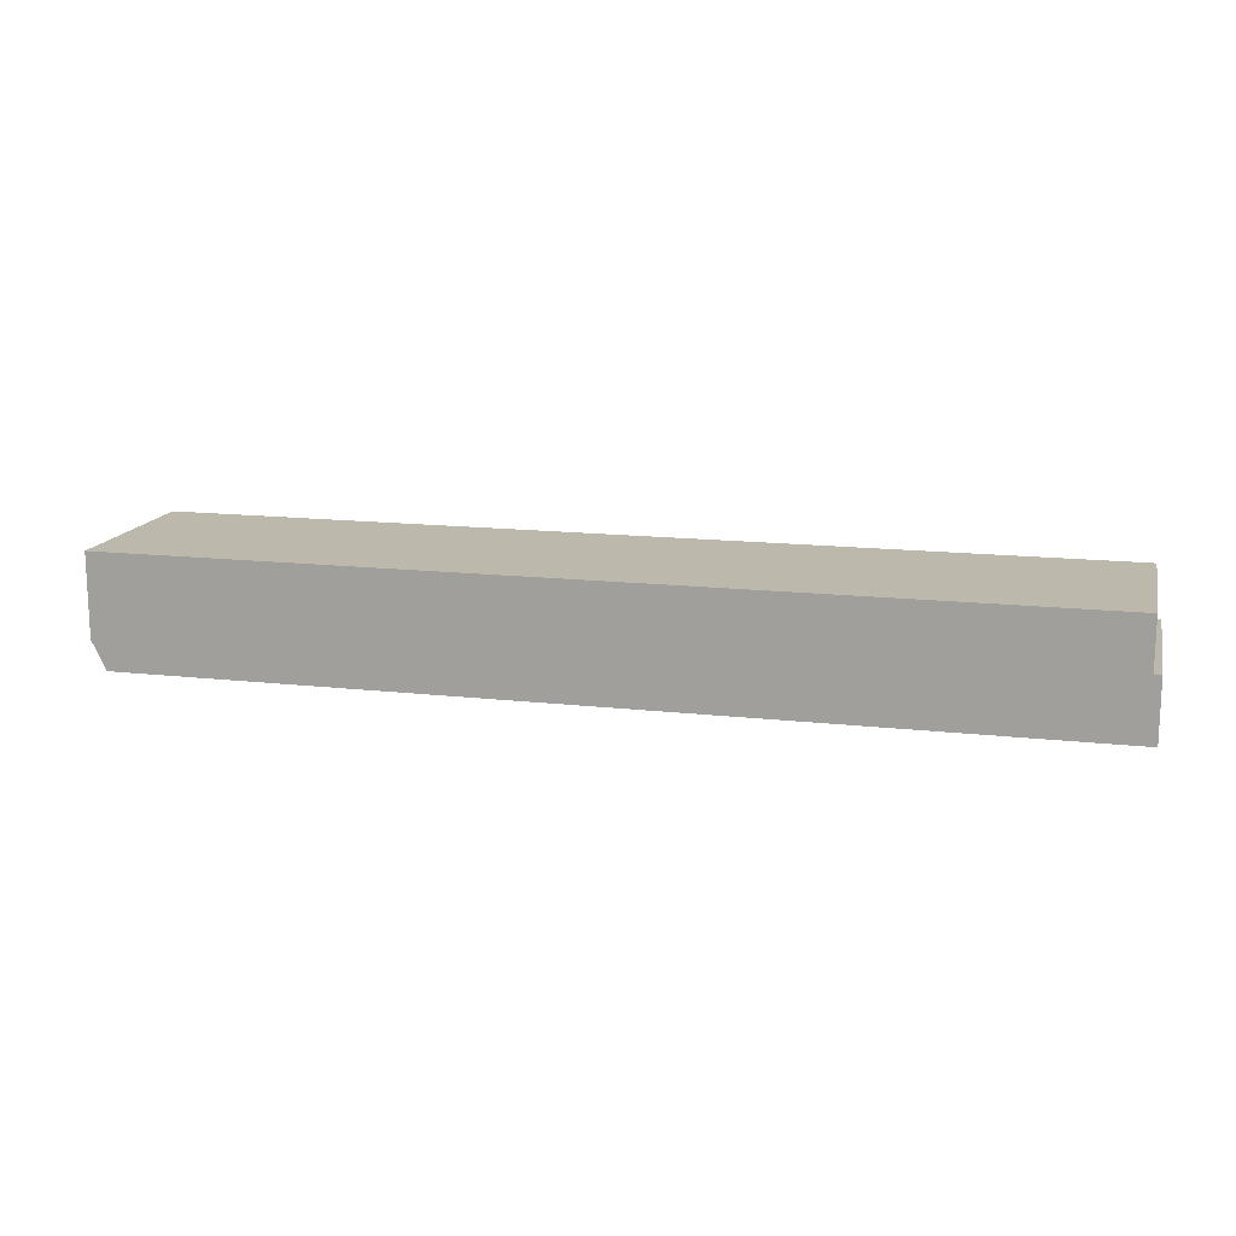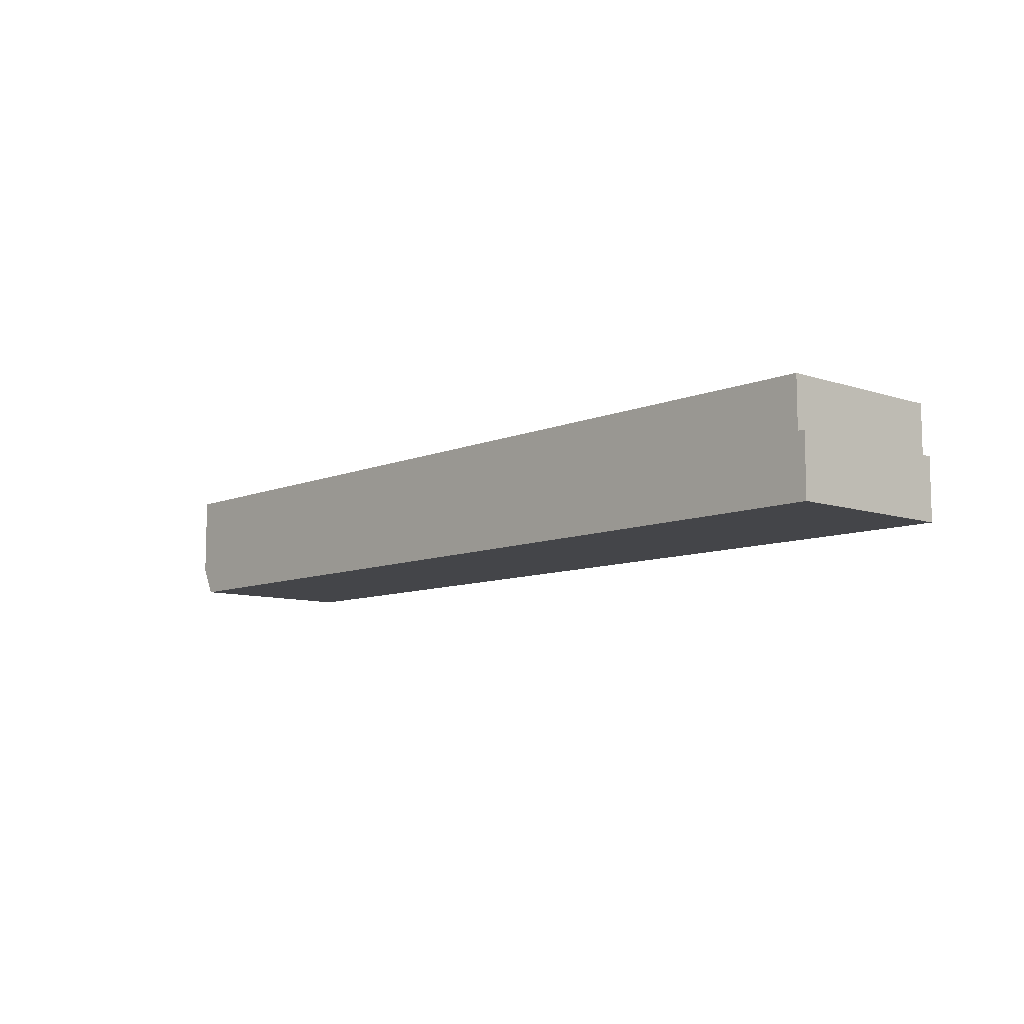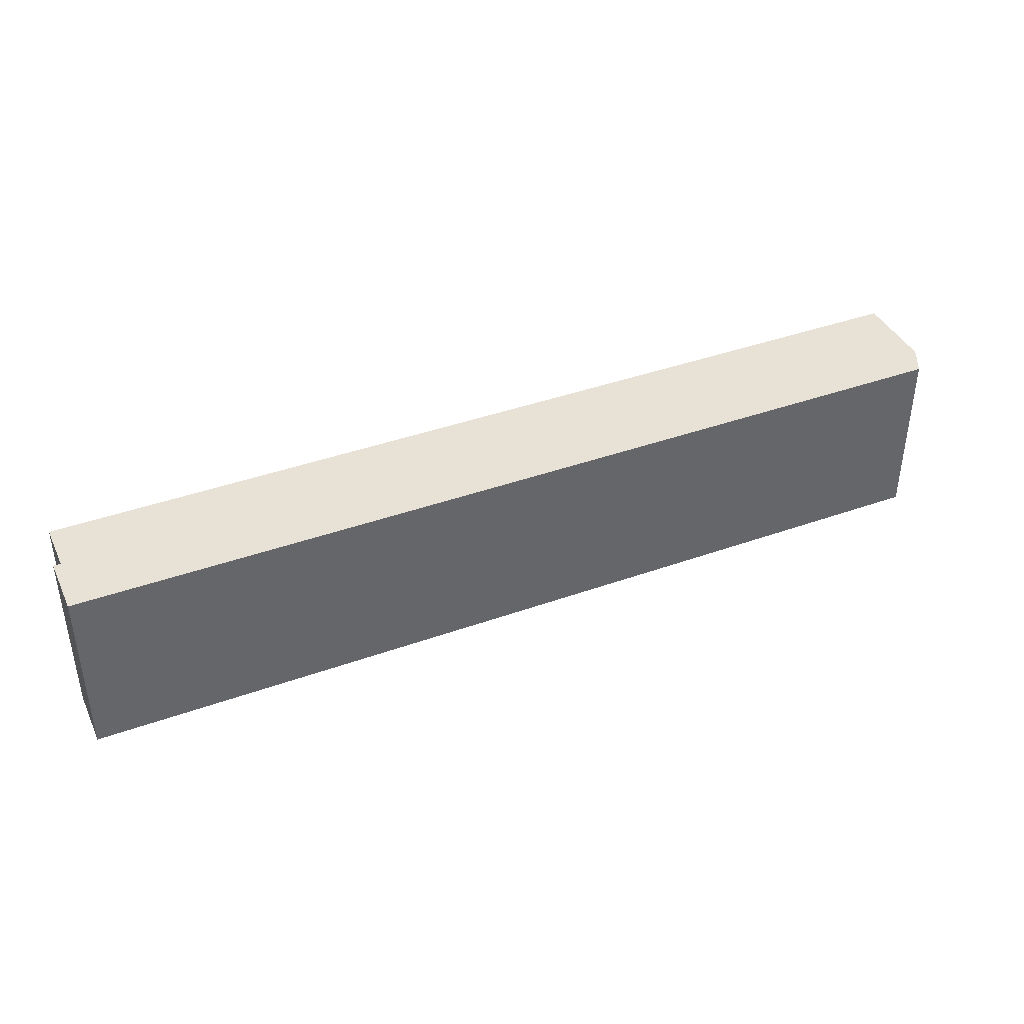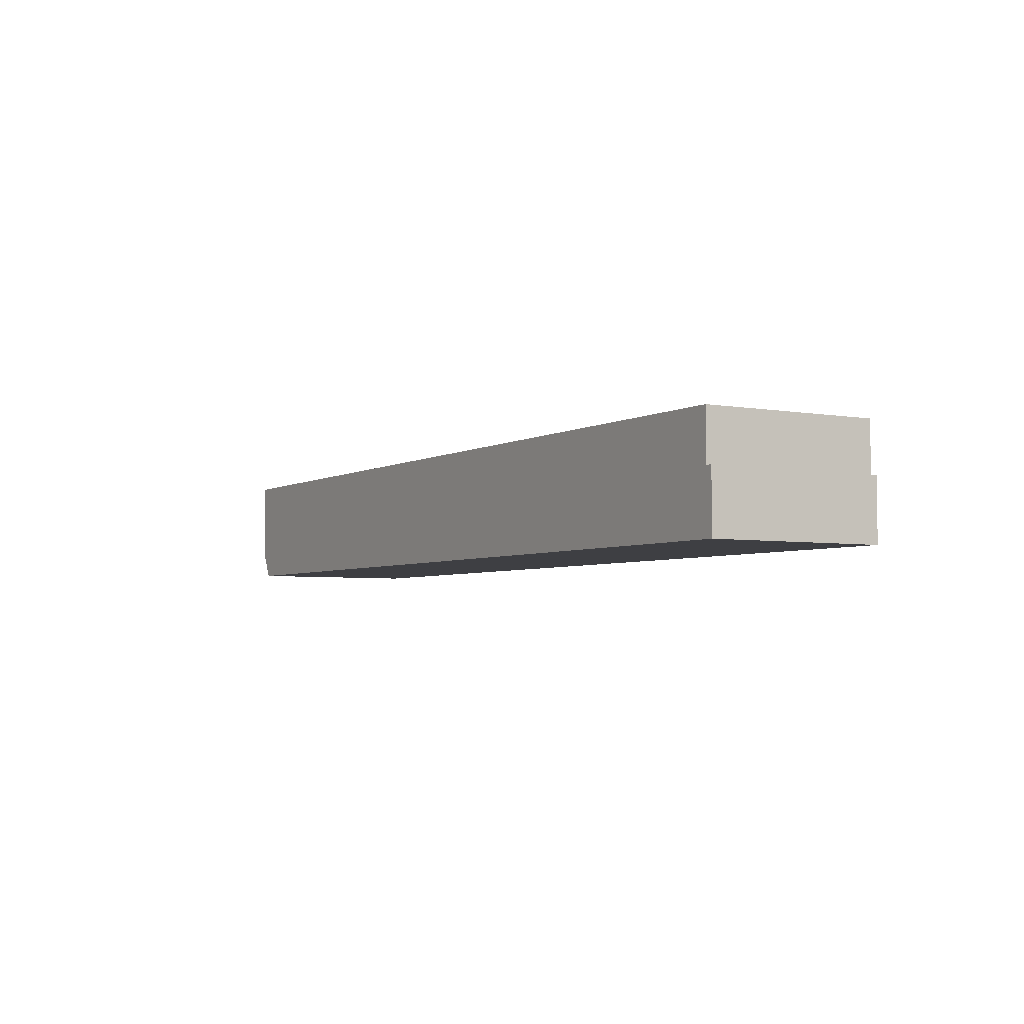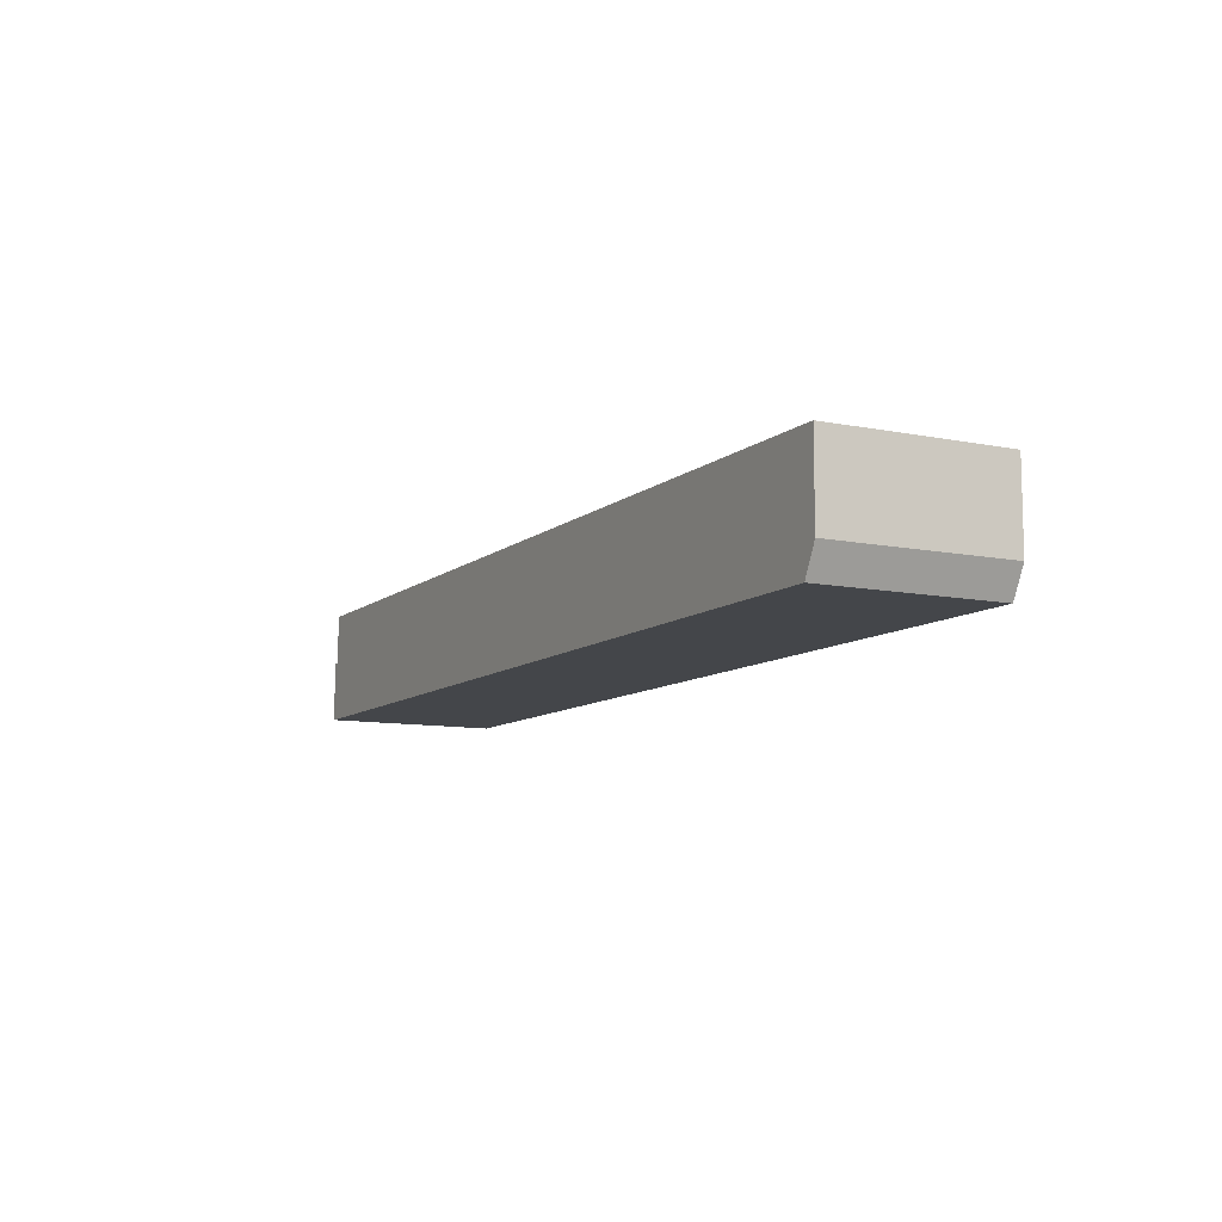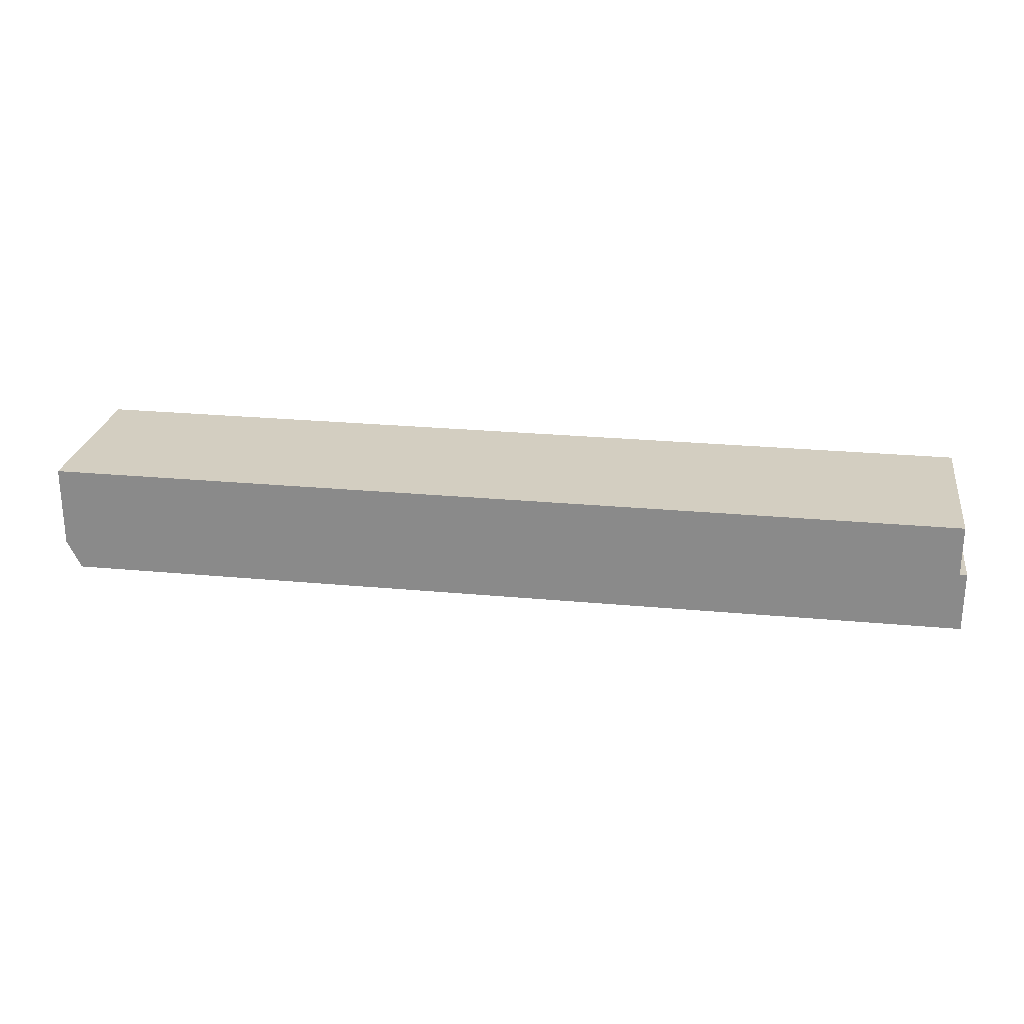
<metadata>
{"format":"obj","ext":"obj","renderer":"f3d","projection":"perspective","resolution":1024,"background":"white","views":[{"elev":14.7,"azim":-166.2,"up":"+Y"},{"elev":-9.0,"azim":-131.8,"up":"+Y"},{"elev":40.2,"azim":-23.8,"up":"+Z"},{"elev":-4.3,"azim":-120.7,"up":"+Y"},{"elev":-9.6,"azim":62.3,"up":"+Y"},{"elev":24.9,"azim":-171.3,"up":"+Y"}]}
</metadata>
<code>
g sbg_arkcity_dn_siig03_s
v -1.28 0.17 0
v -1.3 0.17 0
v -1.3 0 0
v 1.28 0 0
v 1.32 0.08 0
v 1.32 0.31 0
v -1.28 0.31 0
v -1.28 0.17 0.5
v -1.3 0.17 0.5
v -1.3 0 0.5
v 1.28 0 0.5
v 1.32 0.08 0.5
v 1.32 0.31 0.5
v -1.28 0.31 0.5
g sbg_arkcity_dn_siig03_s_0
f 7 6 4
f 6 5 4
f 3 2 1
f 4 3 1
f 4 1 7
f 7 13 6
f 13 7 14
f 5 11 4
f 11 5 12
f 6 12 5
f 12 6 13
f 2 8 1
f 8 2 9
f 3 9 2
f 9 3 10
f 4 10 3
f 10 4 11
f 1 14 7
f 14 1 8
f 11 13 14
f 11 12 13
f 8 9 10
f 8 10 11
f 14 8 11

</code>
